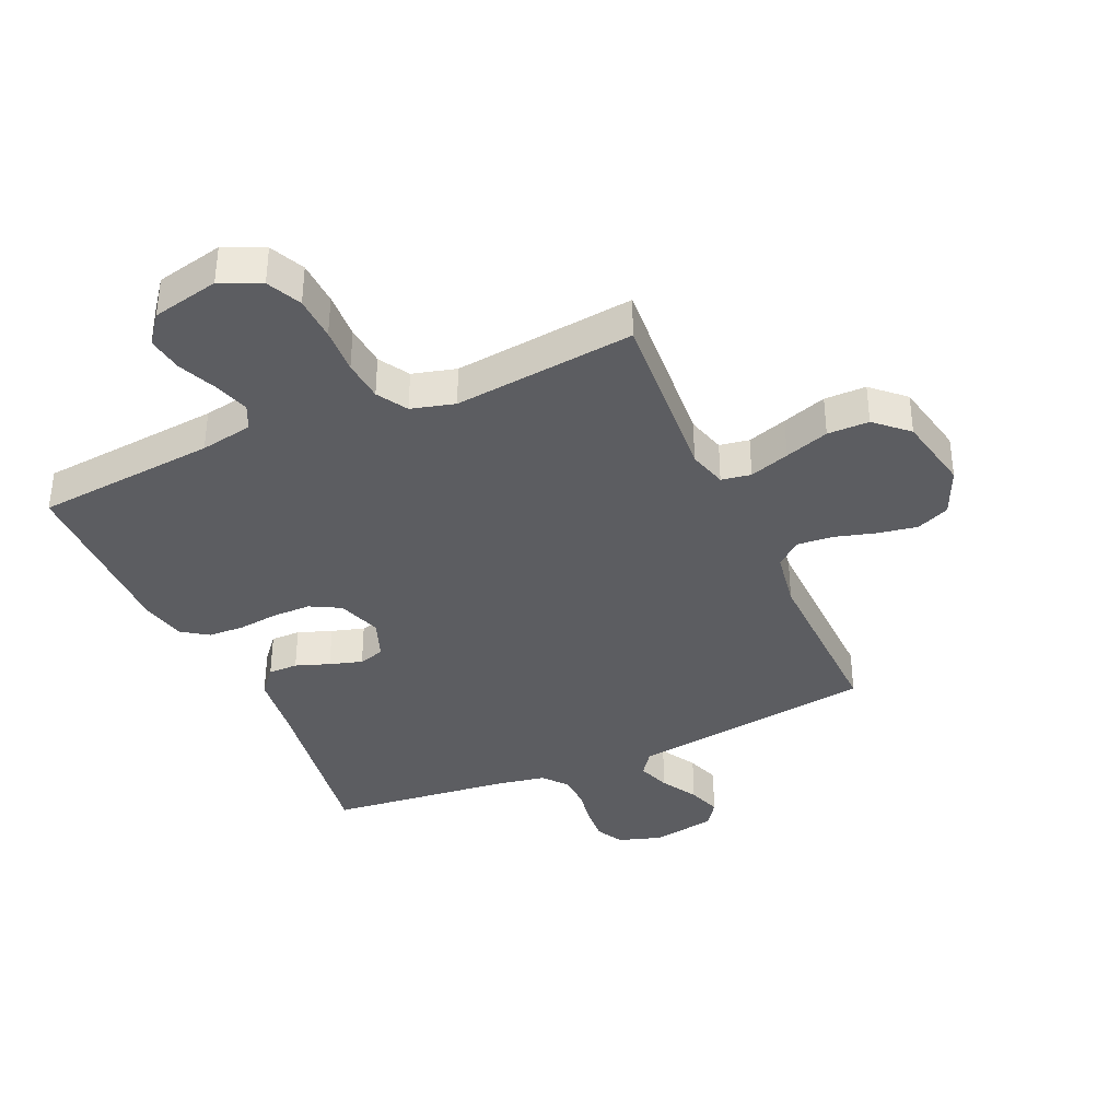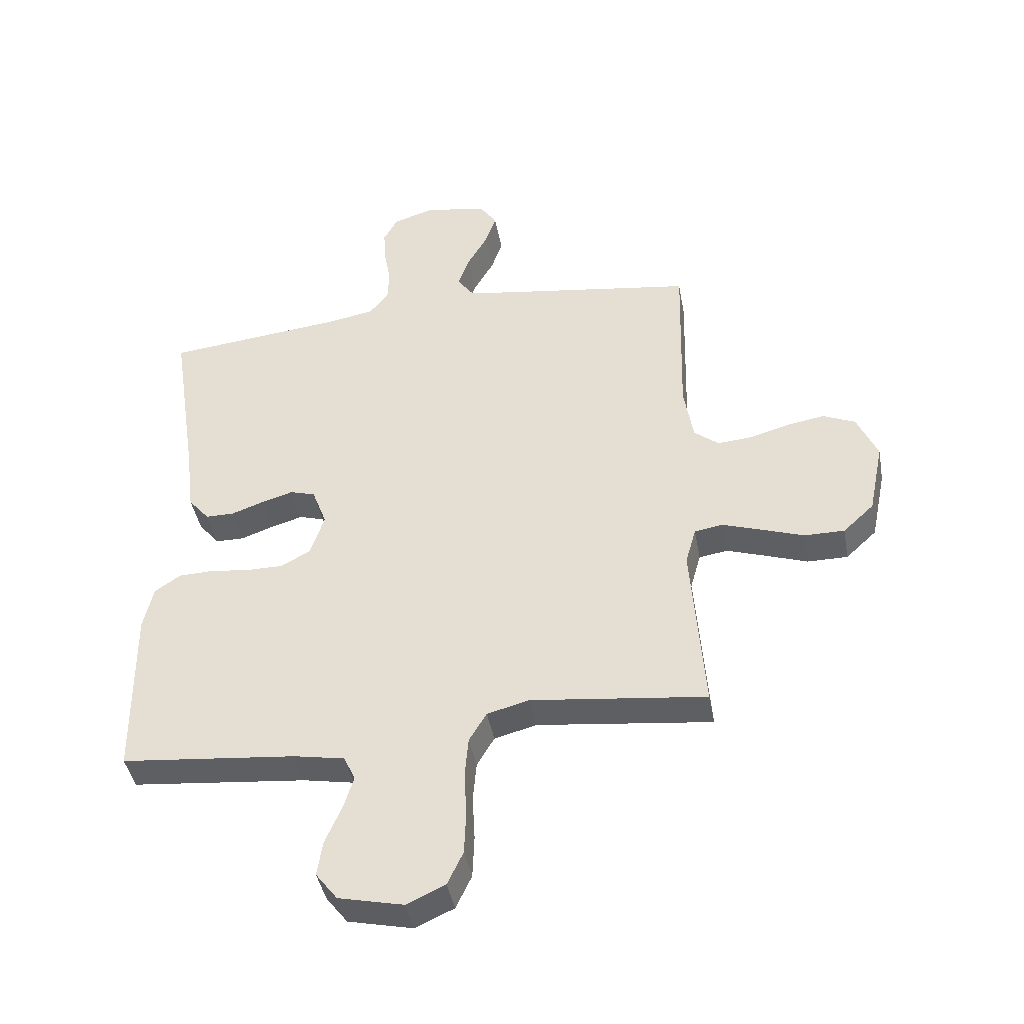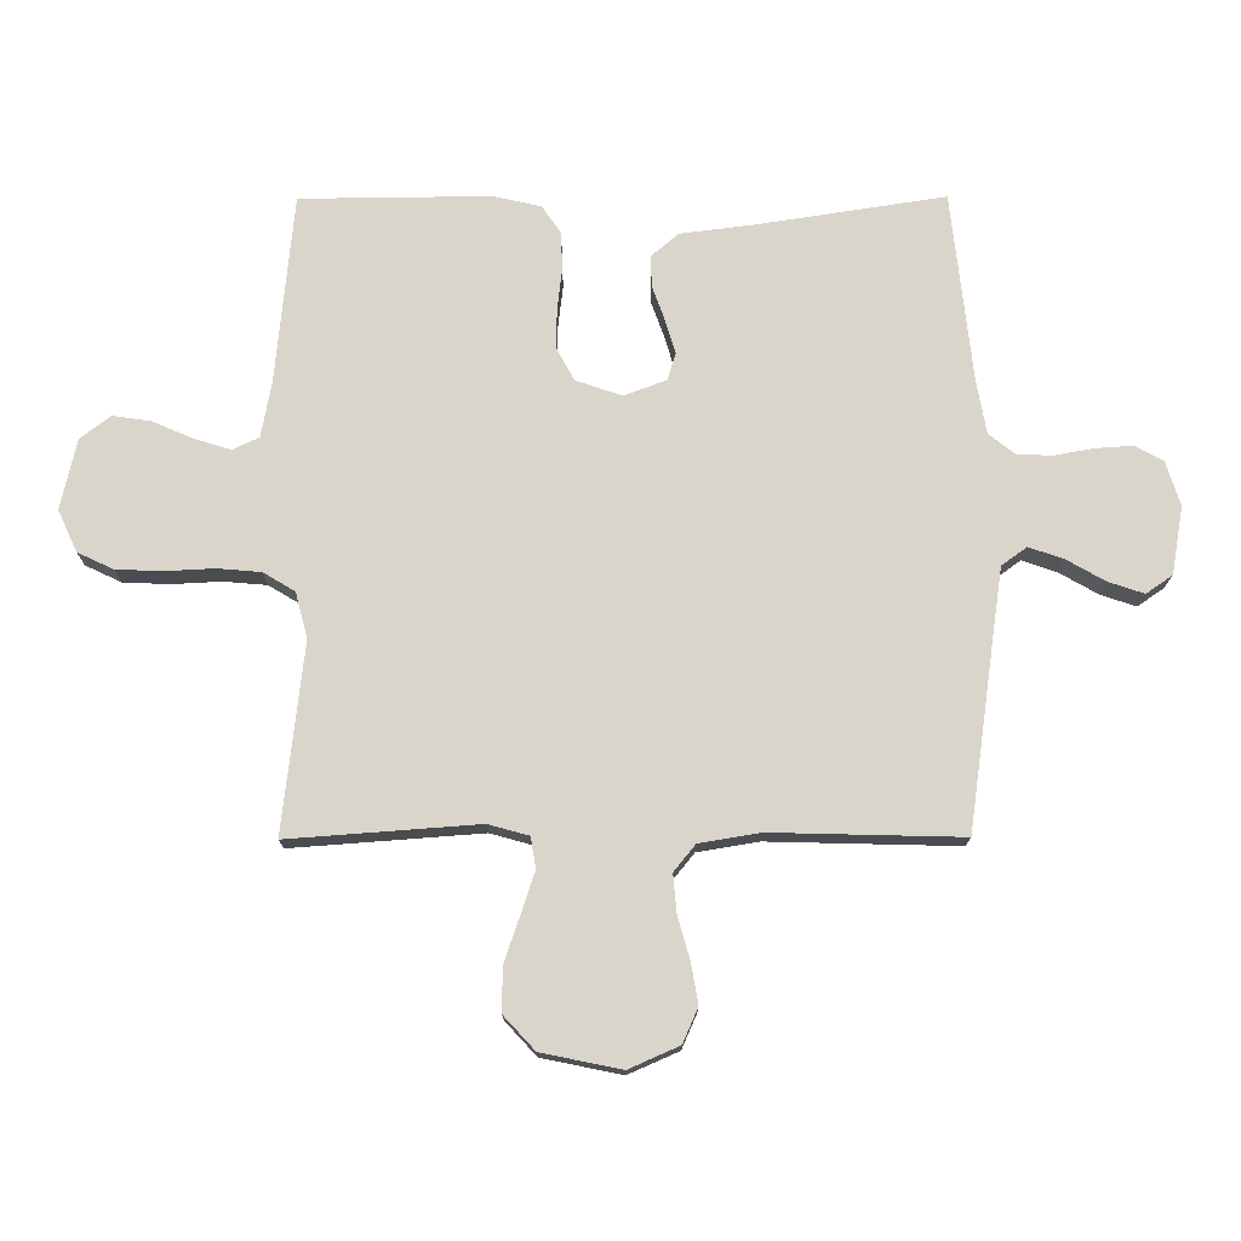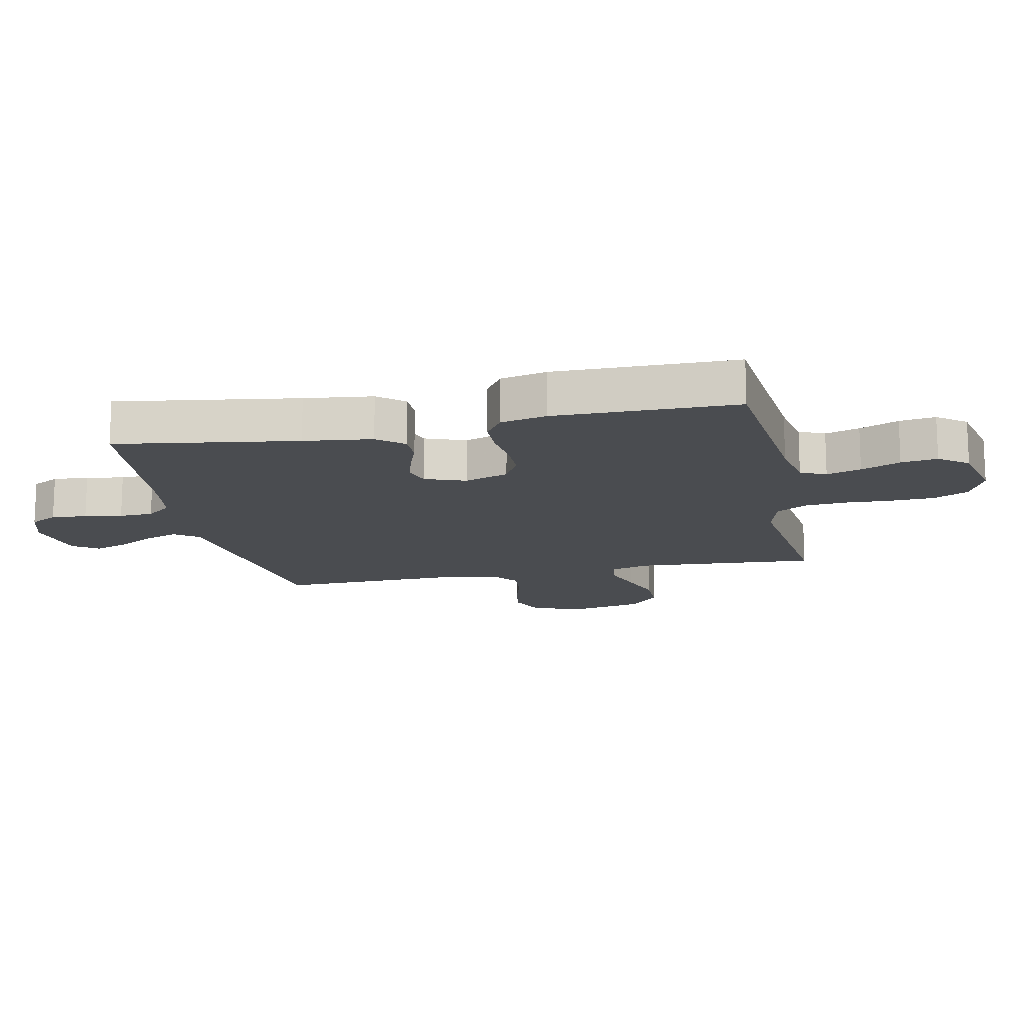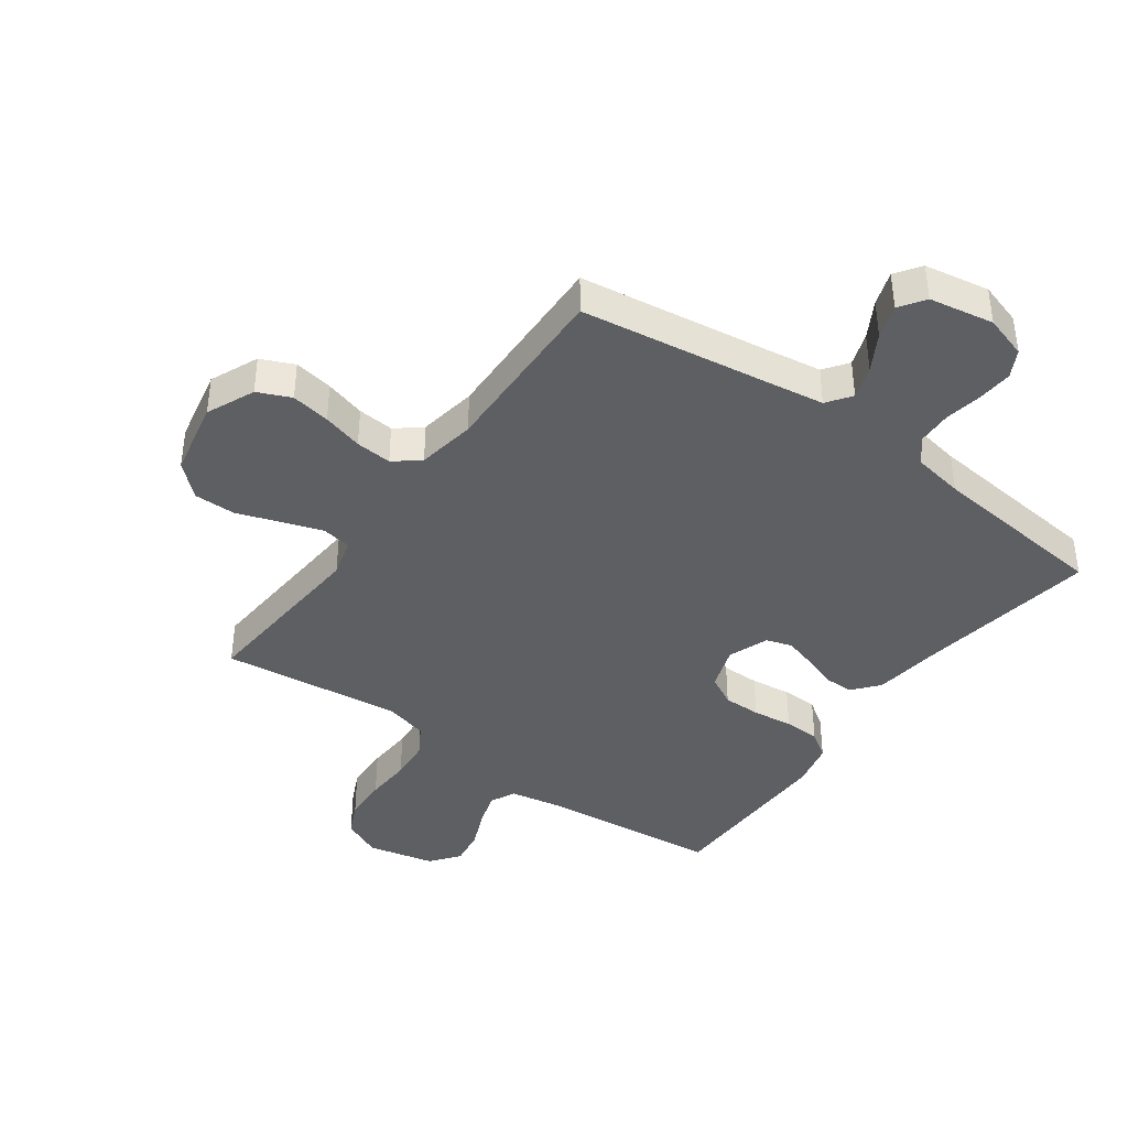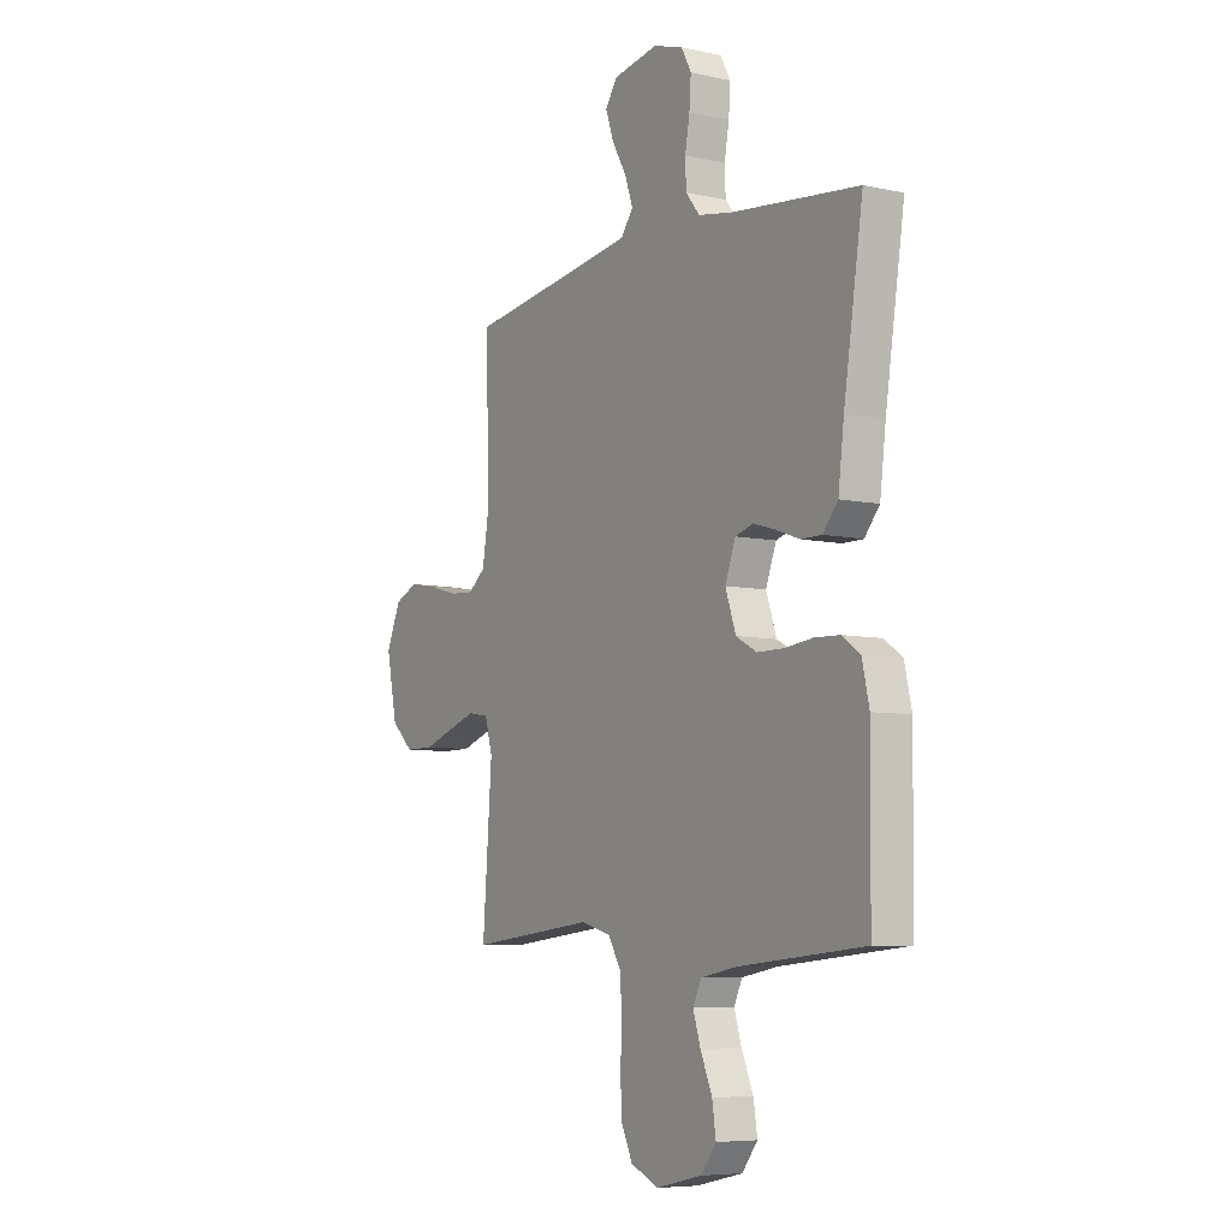
<metadata>
{"format":"obj","ext":"obj","renderer":"f3d","projection":"perspective","resolution":1024,"background":"white","views":[{"elev":-37.0,"azim":-156.1,"up":"+Y"},{"elev":-42.2,"azim":-169.7,"up":"+Z"},{"elev":74.7,"azim":-90.2,"up":"+Y"},{"elev":-14.9,"azim":101.9,"up":"+Y"},{"elev":-40.3,"azim":-35.8,"up":"+Y"},{"elev":-6.8,"azim":57.5,"up":"+Z"}]}
</metadata>
<code>
v 0.5 0.07 0.5
v 0.454 0.07 0.2
v 0.44 0.07 0.087
v 0.404 0.07 0.044
v 0.355 0.07 0.044
v 0.299 0.07 0.064
v 0.245 0.07 0.08
v 0.202 0.07 0.067
v 0.177 0.07 0
v 0.202 0.07 -0.073
v 0.252 0.07 -0.1
v 0.315 0.07 -0.1
v 0.382 0.07 -0.092
v 0.442 0.07 -0.094
v 0.486 0.07 -0.124
v 0.503 0.07 -0.2
v 0.5 0.07 -0.5
v 0.2 0.07 -0.529
v 0.113 0.07 -0.545
v 0.093 0.07 -0.587
v 0.111 0.07 -0.644
v 0.139 0.07 -0.709
v 0.148 0.07 -0.769
v 0.111 0.07 -0.817
v 0 0.07 -0.842
v -0.066 0.07 -0.812
v -0.093 0.07 -0.755
v -0.096 0.07 -0.681
v -0.092 0.07 -0.604
v -0.098 0.07 -0.535
v -0.128 0.07 -0.485
v -0.2 0.07 -0.466
v -0.5 0.07 -0.5
v -0.478 0.07 -0.2
v -0.496 0.07 -0.136
v -0.545 0.07 -0.128
v -0.611 0.07 -0.15
v -0.684 0.07 -0.175
v -0.753 0.07 -0.175
v -0.806 0.07 -0.126
v -0.832 0.07 0
v -0.797 0.07 0.08
v -0.742 0.07 0.104
v -0.677 0.07 0.093
v -0.61 0.07 0.074
v -0.55 0.07 0.069
v -0.508 0.07 0.103
v -0.492 0.07 0.2
v -0.5 0.07 0.5
v -0.2 0.07 0.543
v -0.092 0.07 0.559
v -0.063 0.07 0.599
v -0.082 0.07 0.654
v -0.117 0.07 0.715
v -0.136 0.07 0.771
v -0.107 0.07 0.813
v 0 0.07 0.832
v 0.071 0.07 0.81
v 0.095 0.07 0.765
v 0.091 0.07 0.706
v 0.08 0.07 0.644
v 0.082 0.07 0.588
v 0.115 0.07 0.547
v 0.2 0.07 0.532
v 0.5 0 0.5
v 0.454 0 0.2
v 0.44 0 0.087
v 0.404 0 0.044
v 0.355 0 0.044
v 0.299 0 0.064
v 0.245 0 0.08
v 0.202 0 0.067
v 0.177 0 0
v 0.202 0 -0.073
v 0.252 0 -0.1
v 0.315 0 -0.1
v 0.382 0 -0.092
v 0.442 0 -0.094
v 0.486 0 -0.124
v 0.503 0 -0.2
v 0.5 0 -0.5
v 0.2 0 -0.529
v 0.113 0 -0.545
v 0.093 0 -0.587
v 0.111 0 -0.644
v 0.139 0 -0.709
v 0.148 0 -0.769
v 0.111 0 -0.817
v 0 0 -0.842
v -0.066 0 -0.812
v -0.093 0 -0.755
v -0.096 0 -0.681
v -0.092 0 -0.604
v -0.098 0 -0.535
v -0.128 0 -0.485
v -0.2 0 -0.466
v -0.5 0 -0.5
v -0.478 0 -0.2
v -0.496 0 -0.136
v -0.545 0 -0.128
v -0.611 0 -0.15
v -0.684 0 -0.175
v -0.753 0 -0.175
v -0.806 0 -0.126
v -0.832 0 0
v -0.797 0 0.08
v -0.742 0 0.104
v -0.677 0 0.093
v -0.61 0 0.074
v -0.55 0 0.069
v -0.508 0 0.103
v -0.492 0 0.2
v -0.5 0 0.5
v -0.2 0 0.543
v -0.092 0 0.559
v -0.063 0 0.599
v -0.082 0 0.654
v -0.117 0 0.715
v -0.136 0 0.771
v -0.107 0 0.813
v 0 0 0.832
v 0.071 0 0.81
v 0.095 0 0.765
v 0.091 0 0.706
v 0.08 0 0.644
v 0.082 0 0.588
v 0.115 0 0.547
v 0.2 0 0.532
f 58 59 60 61
f 58 61 62
f 57 58 62
f 56 57 62
f 53 54 55 56
f 52 53 56 62
f 51 52 62 63
f 48 49 50
f 47 48 50 51
f 42 43 44 45
f 42 45 46
f 41 42 46
f 40 41 46
f 37 38 39 40
f 36 37 40 46
f 35 36 46 47
f 32 33 34
f 31 32 34 35
f 26 27 28 29
f 26 29 30
f 25 26 30
f 24 25 30
f 21 22 23 24
f 20 21 24 30
f 19 20 30 31
f 15 16 17 18
f 12 13 14 15
f 11 12 15 18
f 10 11 18 19
f 3 4 5 6
f 2 3 6 7
f 64 1 2 7
f 63 64 7 8
f 51 63 8 9
f 31 35 47 51
f 19 31 51
f 9 10 19 51
f 125 124 123 122
f 126 125 122
f 126 122 121
f 126 121 120
f 120 119 118 117
f 126 120 117 116
f 127 126 116 115
f 114 113 112
f 115 114 112 111
f 109 108 107 106
f 110 109 106
f 110 106 105
f 110 105 104
f 104 103 102 101
f 110 104 101 100
f 111 110 100 99
f 98 97 96
f 99 98 96 95
f 93 92 91 90
f 94 93 90
f 94 90 89
f 94 89 88
f 88 87 86 85
f 94 88 85 84
f 95 94 84 83
f 82 81 80 79
f 79 78 77 76
f 82 79 76 75
f 83 82 75 74
f 70 69 68 67
f 71 70 67 66
f 71 66 65 128
f 72 71 128 127
f 73 72 127 115
f 115 111 99 95
f 115 95 83
f 115 83 74 73
f 1 65 66 2
f 2 66 67 3
f 3 67 68 4
f 4 68 69 5
f 5 69 70 6
f 6 70 71 7
f 7 71 72 8
f 8 72 73 9
f 9 73 74 10
f 10 74 75 11
f 11 75 76 12
f 12 76 77 13
f 13 77 78 14
f 14 78 79 15
f 15 79 80 16
f 16 80 81 17
f 17 81 82 18
f 18 82 83 19
f 19 83 84 20
f 20 84 85 21
f 21 85 86 22
f 22 86 87 23
f 23 87 88 24
f 24 88 89 25
f 25 89 90 26
f 26 90 91 27
f 27 91 92 28
f 28 92 93 29
f 29 93 94 30
f 30 94 95 31
f 31 95 96 32
f 32 96 97 33
f 33 97 98 34
f 34 98 99 35
f 35 99 100 36
f 36 100 101 37
f 37 101 102 38
f 38 102 103 39
f 39 103 104 40
f 40 104 105 41
f 41 105 106 42
f 42 106 107 43
f 43 107 108 44
f 44 108 109 45
f 45 109 110 46
f 46 110 111 47
f 47 111 112 48
f 48 112 113 49
f 49 113 114 50
f 50 114 115 51
f 51 115 116 52
f 52 116 117 53
f 53 117 118 54
f 54 118 119 55
f 55 119 120 56
f 56 120 121 57
f 57 121 122 58
f 58 122 123 59
f 59 123 124 60
f 60 124 125 61
f 61 125 126 62
f 62 126 127 63
f 63 127 128 64
f 64 128 65 1

</code>
